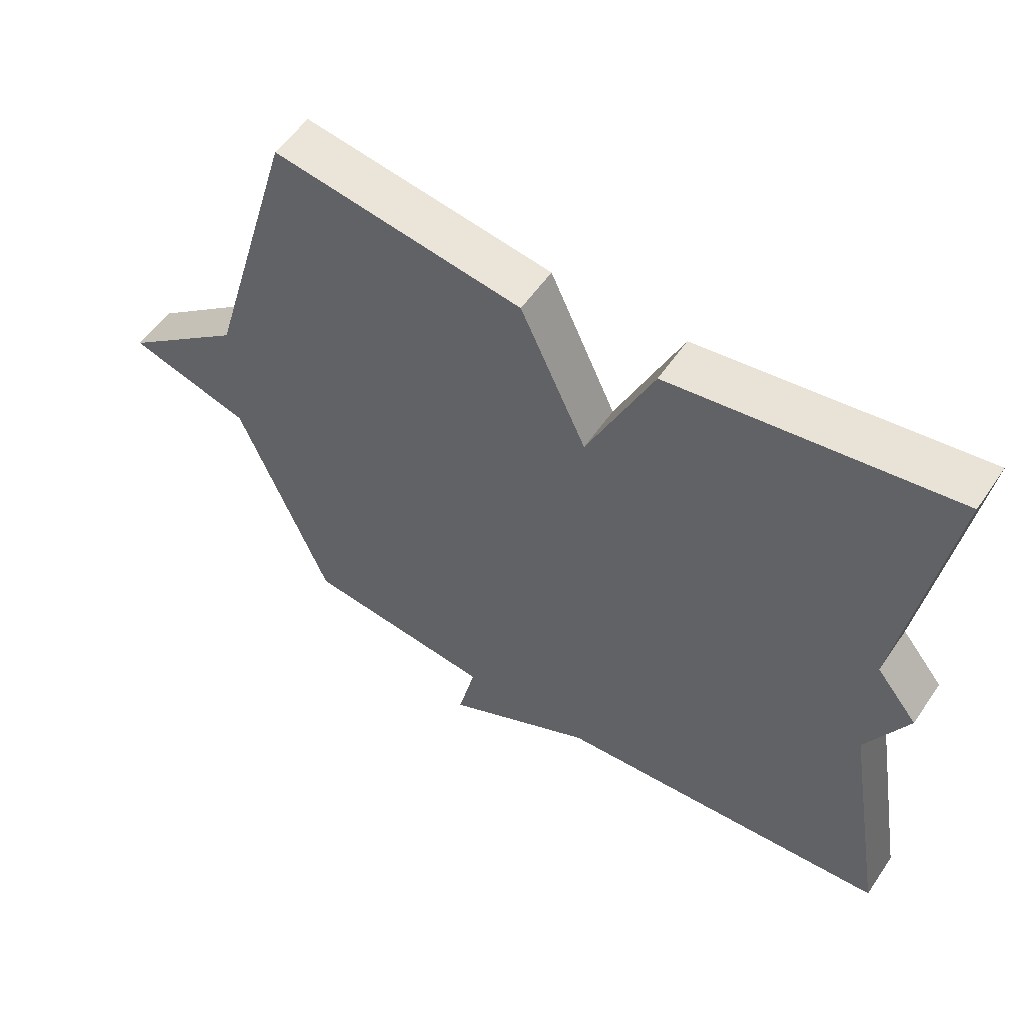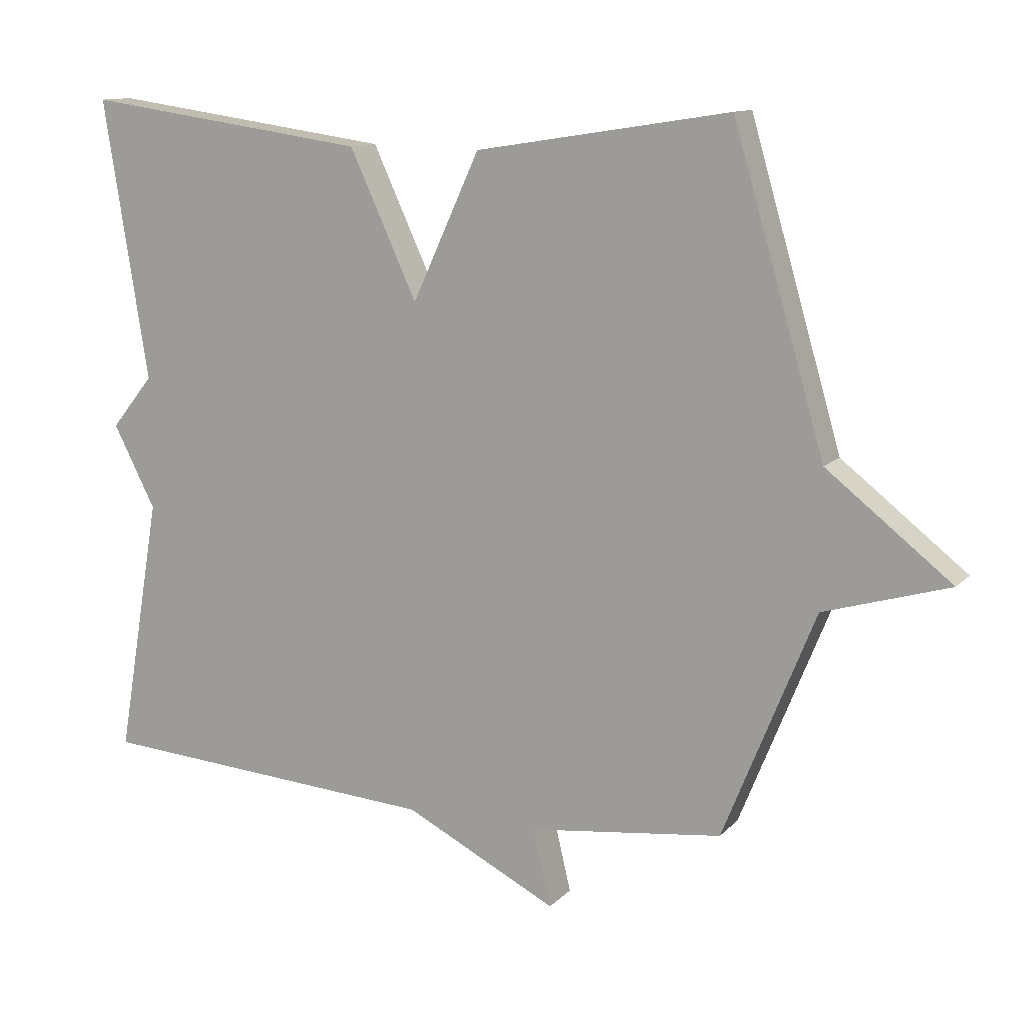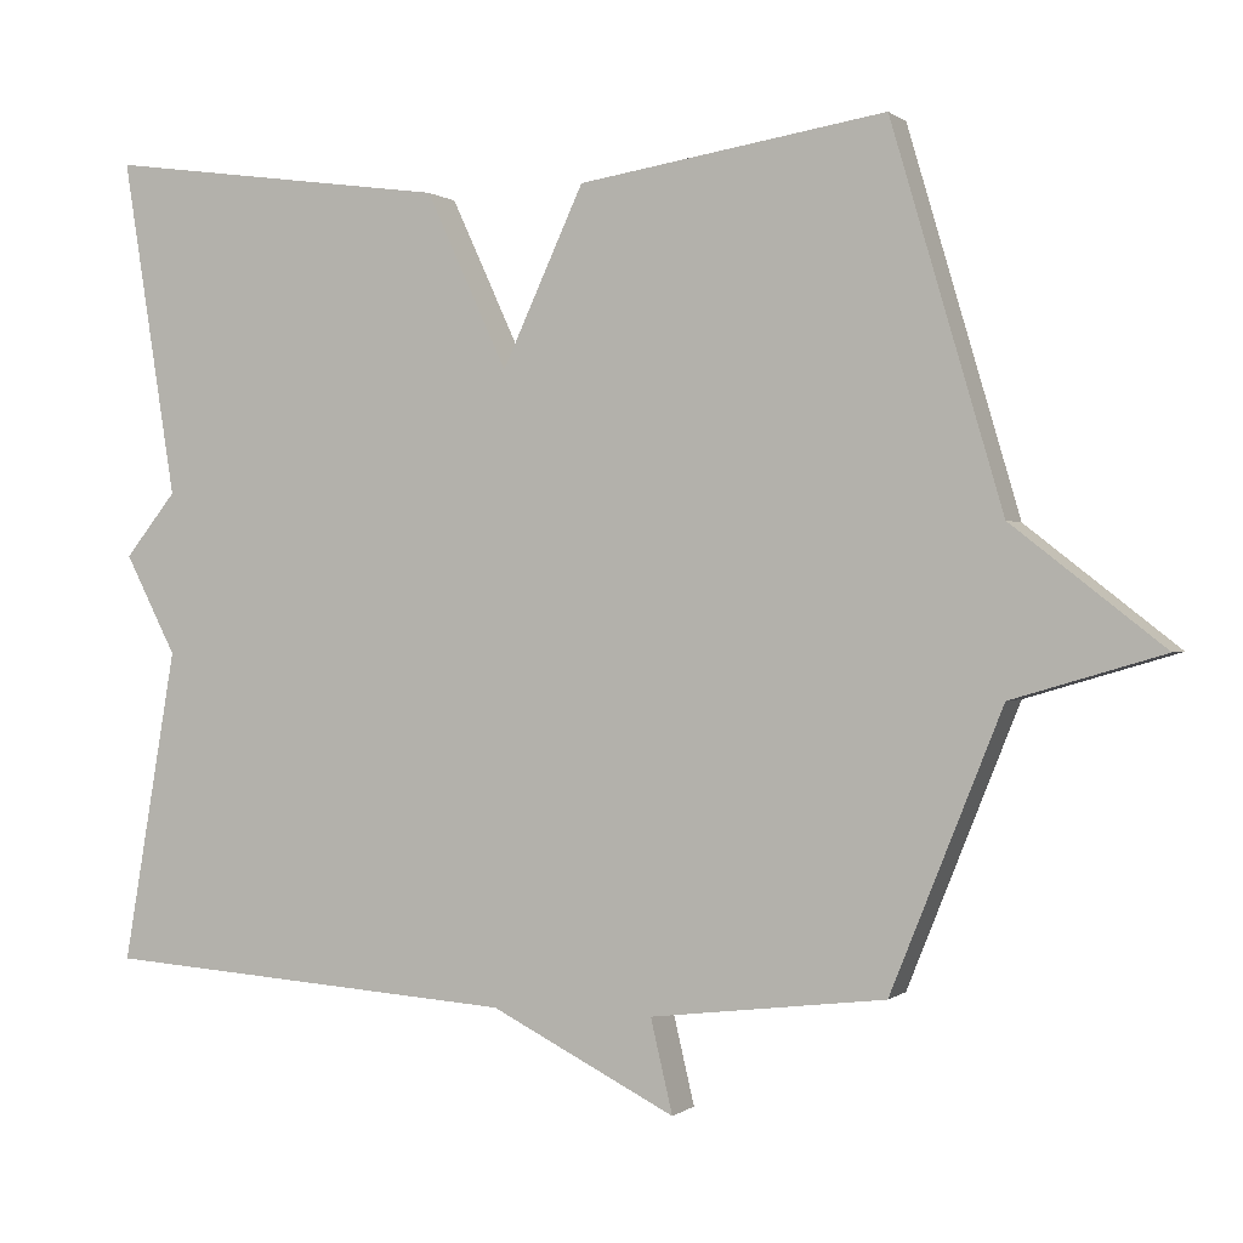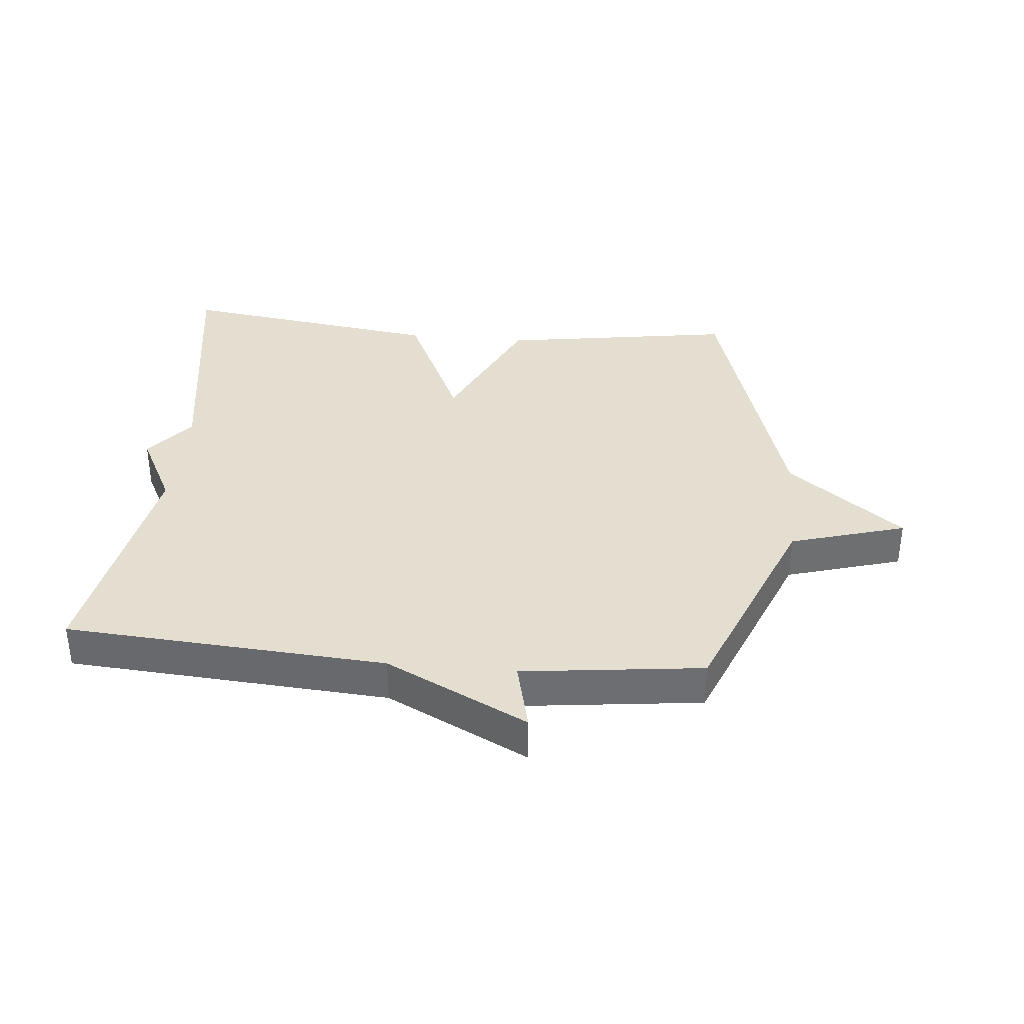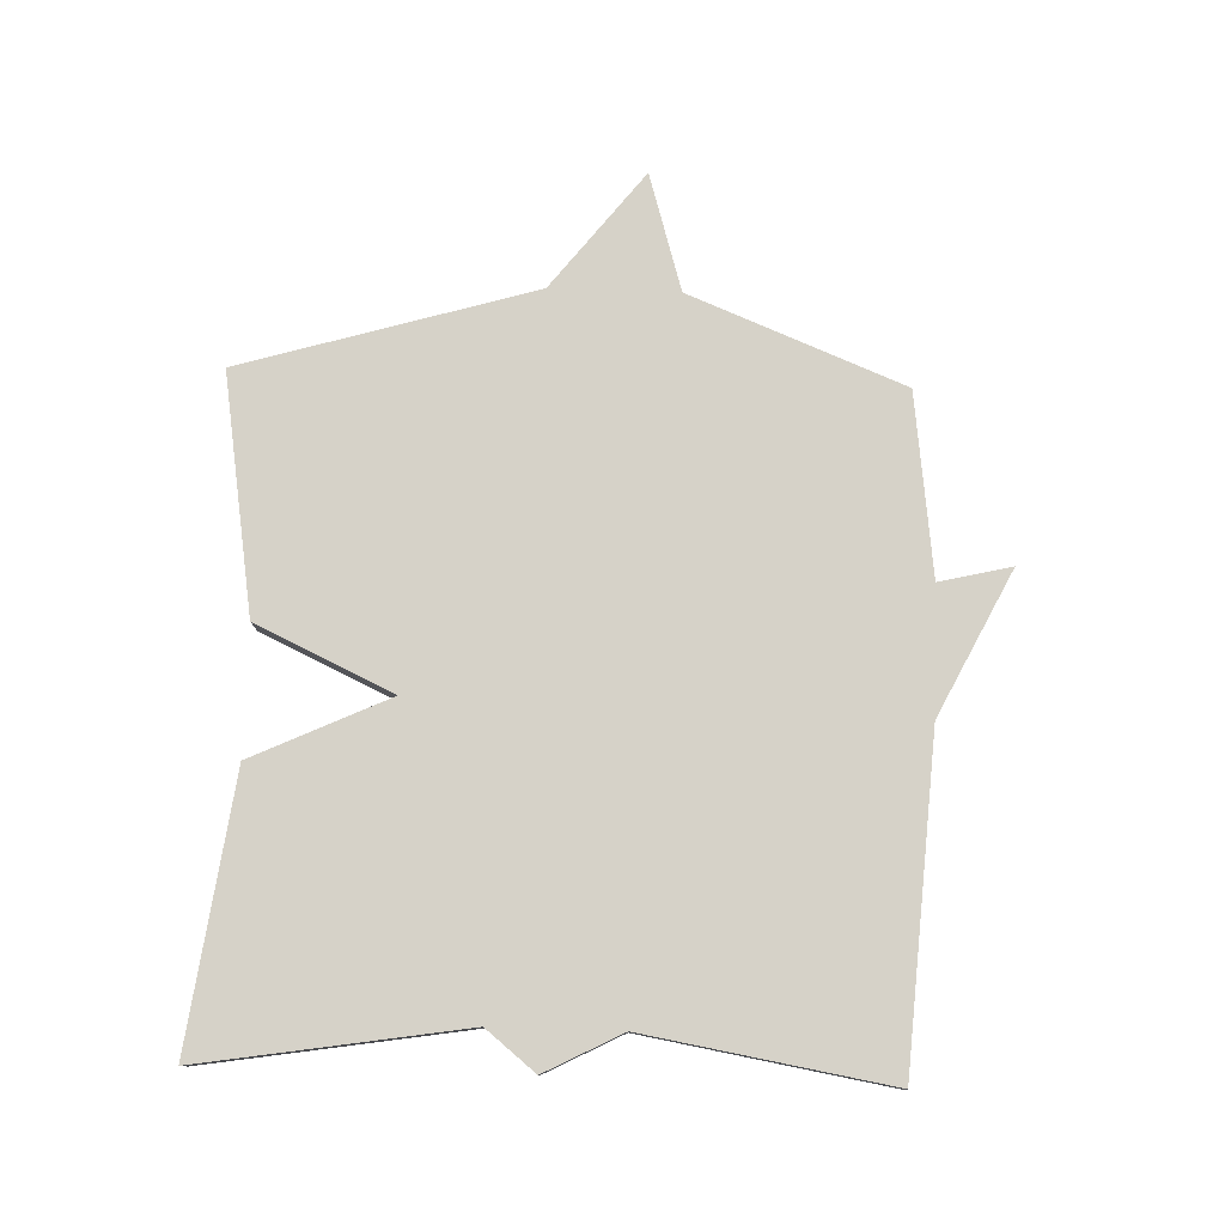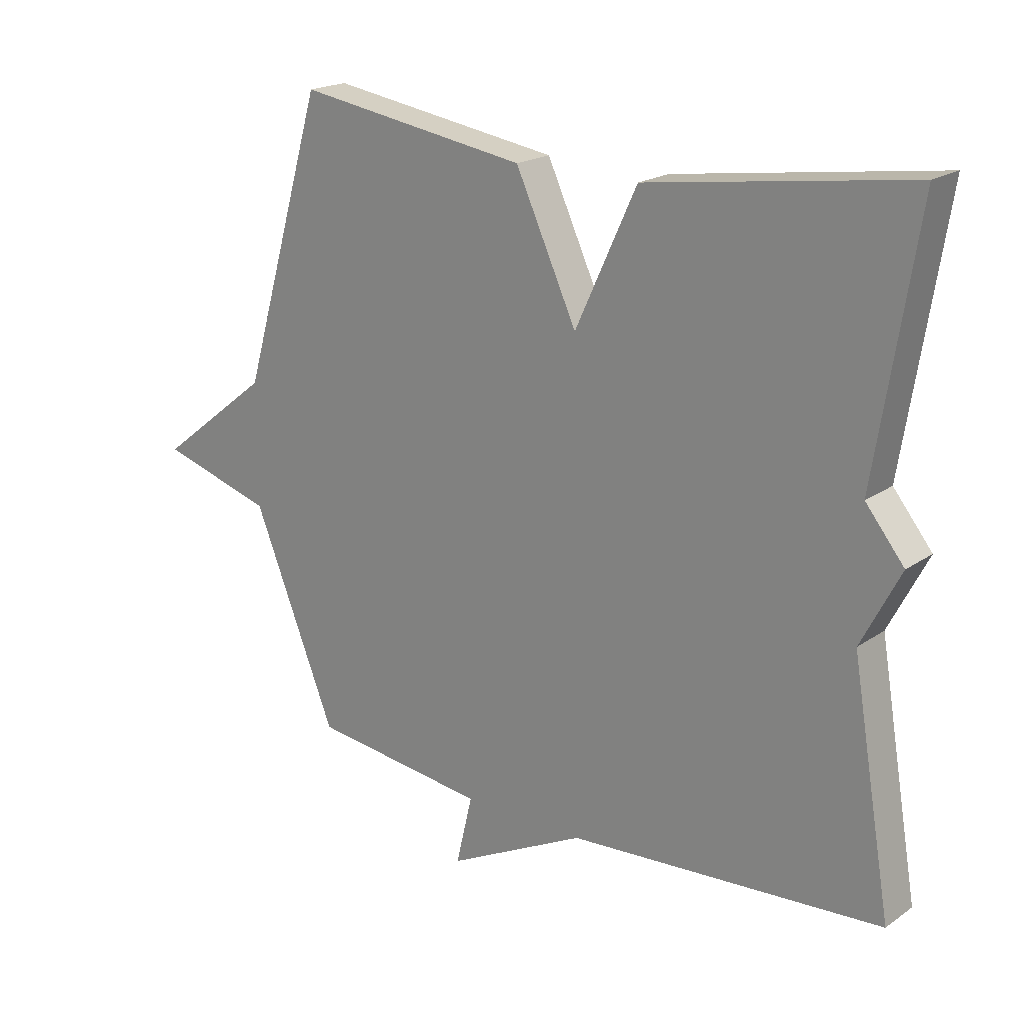
<metadata>
{"format":"obj","ext":"obj","renderer":"f3d","projection":"perspective","resolution":1024,"background":"white","views":[{"elev":55.2,"azim":33.7,"up":"+Z"},{"elev":12.0,"azim":-154.3,"up":"+Z"},{"elev":0.2,"azim":-157.4,"up":"+Z"},{"elev":35.8,"azim":-174.6,"up":"+Y"},{"elev":78.3,"azim":91.8,"up":"+Y"},{"elev":19.8,"azim":38.7,"up":"+Z"}]}
</metadata>
<code>
v -0.5 0.07 -0.5
v -0.636 0.07 -0.162
v -0.821 0.07 -0.107
v -0.636 0.07 0.038
v -0.5 0.07 0.5
v -0.124 0.07 0.441
v -0.024 0.07 0.225
v 0.076 0.07 0.441
v 0.5 0.07 0.5
v 0.434 0.07 0.085
v 0.497 0.07 0.007
v 0.434 0.07 -0.115
v 0.5 0.07 -0.5
v -0.012 0.07 -0.535
v -0.239 0.07 -0.649
v -0.212 0.07 -0.535
v -0.5 0 -0.5
v -0.636 0 -0.162
v -0.821 0 -0.107
v -0.636 0 0.038
v -0.5 0 0.5
v -0.124 0 0.441
v -0.024 0 0.225
v 0.076 0 0.441
v 0.5 0 0.5
v 0.434 0 0.085
v 0.497 0 0.007
v 0.434 0 -0.115
v 0.5 0 -0.5
v -0.012 0 -0.535
v -0.239 0 -0.649
v -0.212 0 -0.535
f 14 15 16
f 16 1 2
f 14 16 2
f 13 14 2
f 12 13 2
f 2 3 4
f 12 2 4
f 11 12 4
f 10 11 4
f 7 8 9 10
f 7 10 4
f 4 5 6 7
f 32 31 30
f 18 17 32
f 18 32 30
f 18 30 29
f 18 29 28
f 20 19 18
f 20 18 28
f 20 28 27
f 20 27 26
f 26 25 24 23
f 20 26 23
f 23 22 21 20
f 1 17 18 2
f 2 18 19 3
f 3 19 20 4
f 4 20 21 5
f 5 21 22 6
f 6 22 23 7
f 7 23 24 8
f 8 24 25 9
f 9 25 26 10
f 10 26 27 11
f 11 27 28 12
f 12 28 29 13
f 13 29 30 14
f 14 30 31 15
f 15 31 32 16
f 16 32 17 1

</code>
